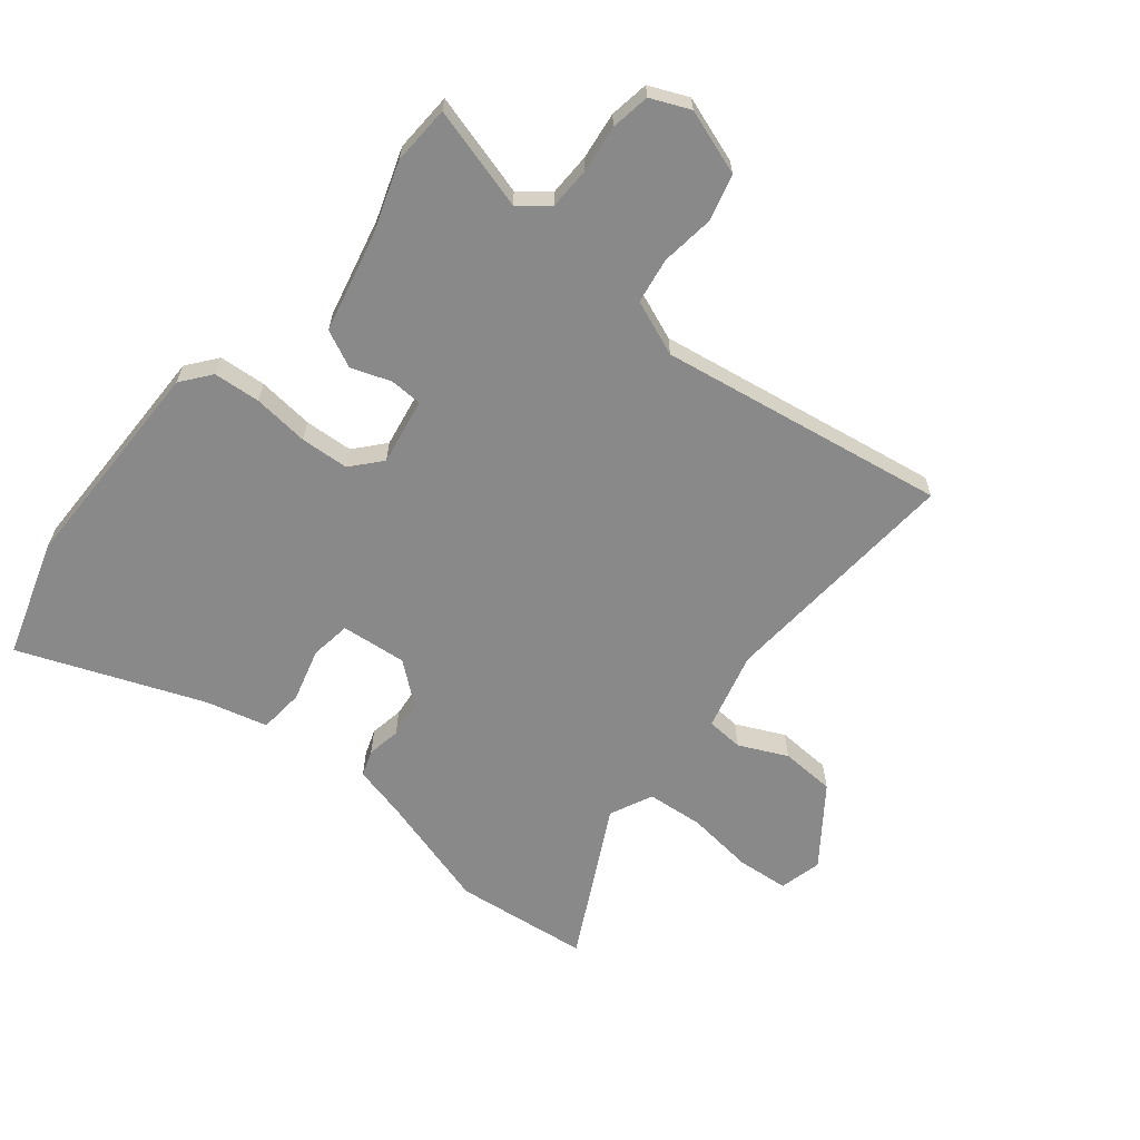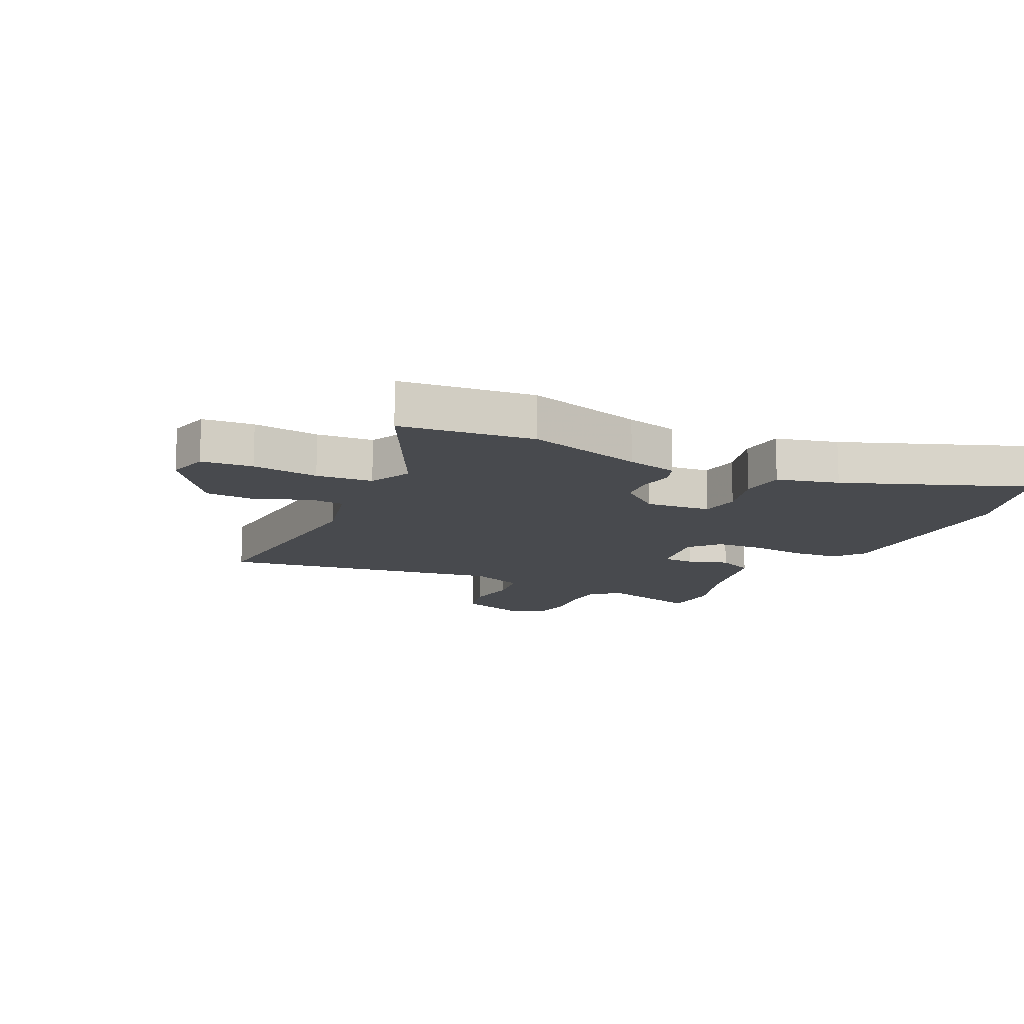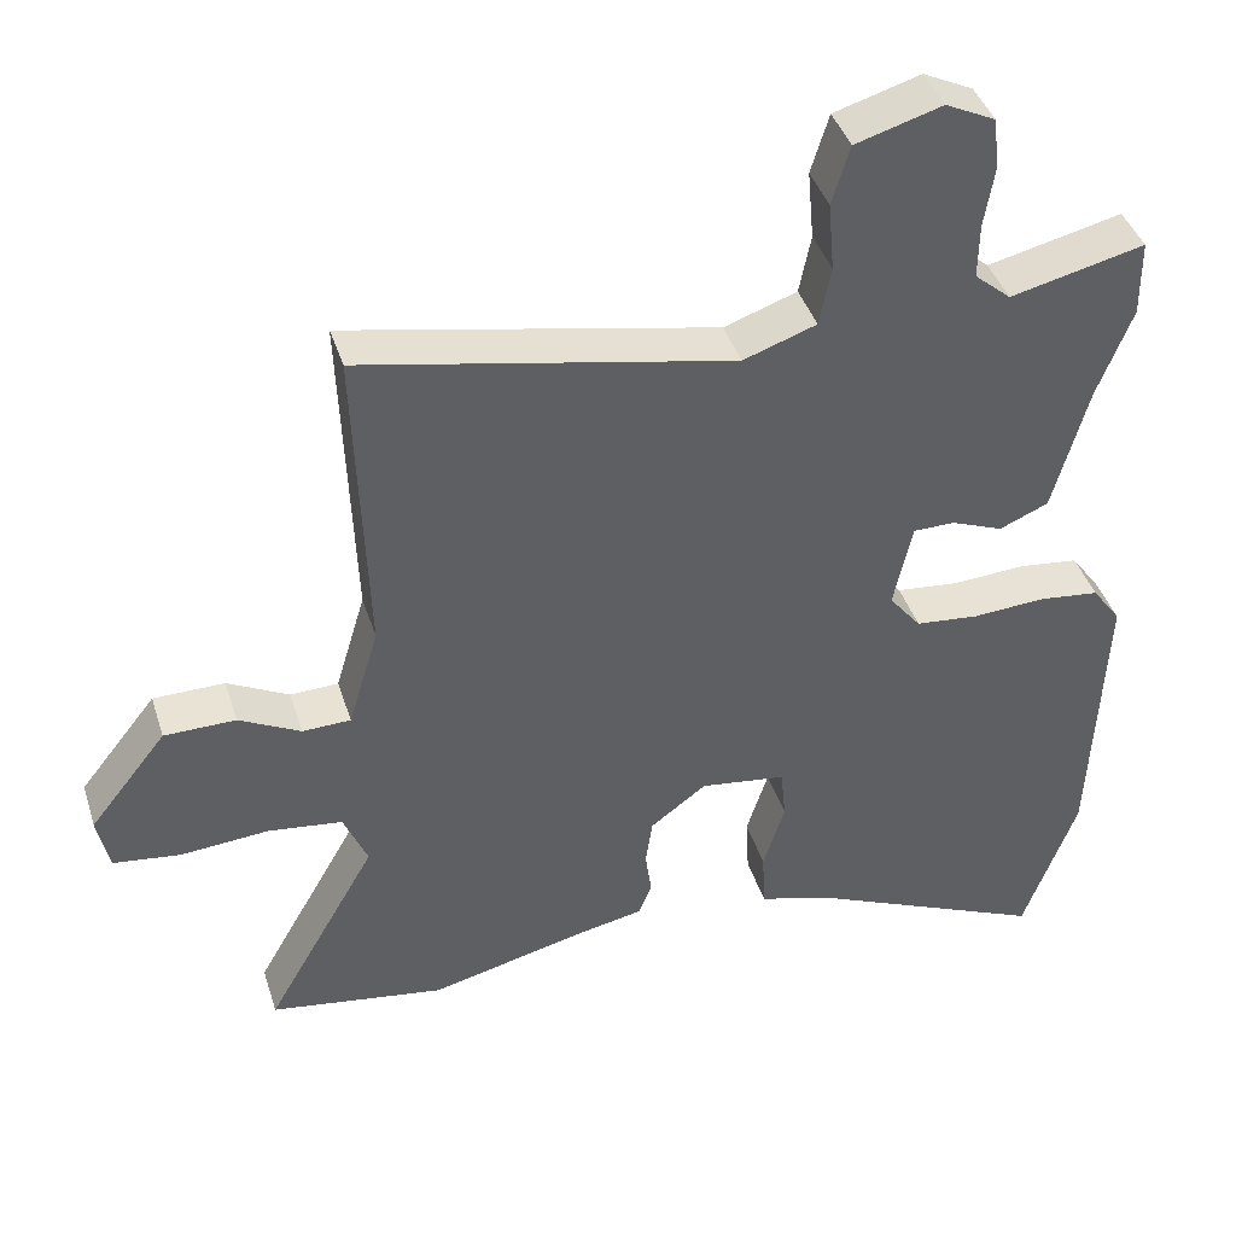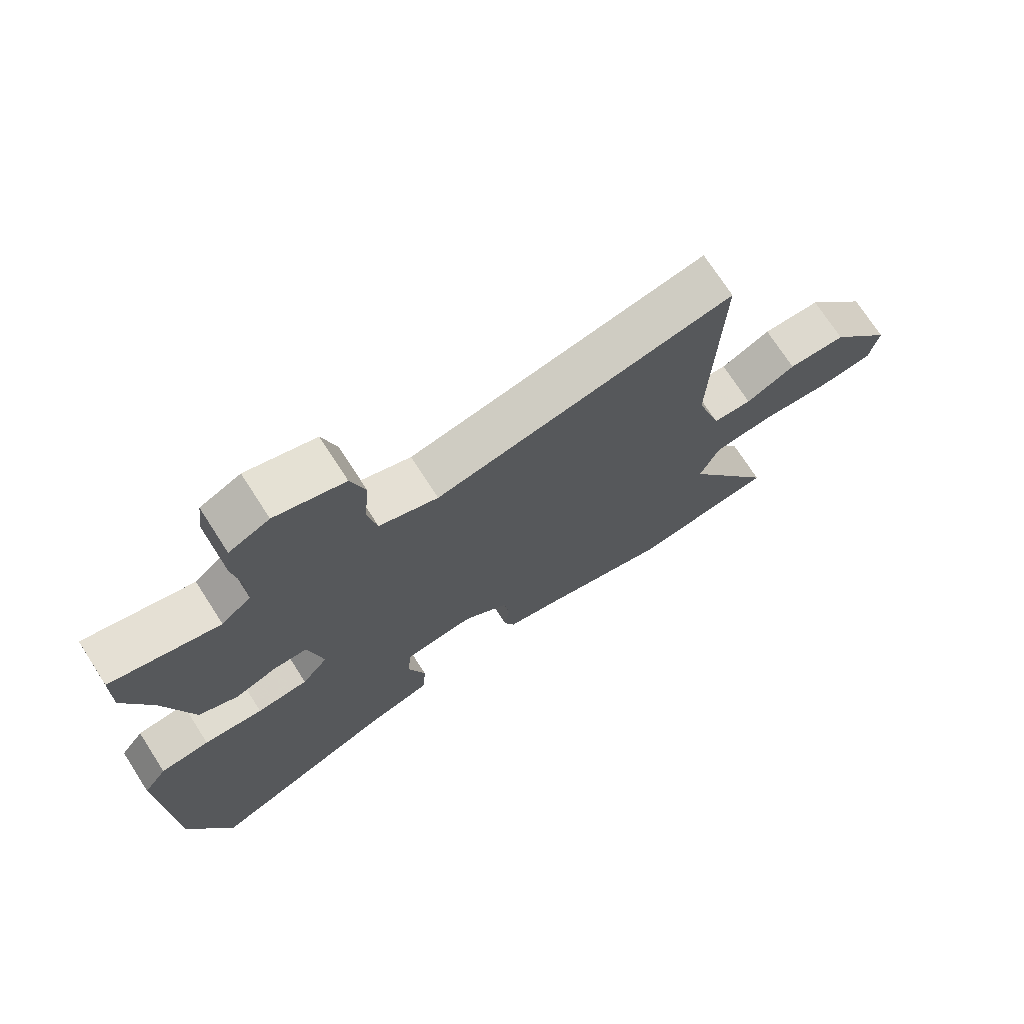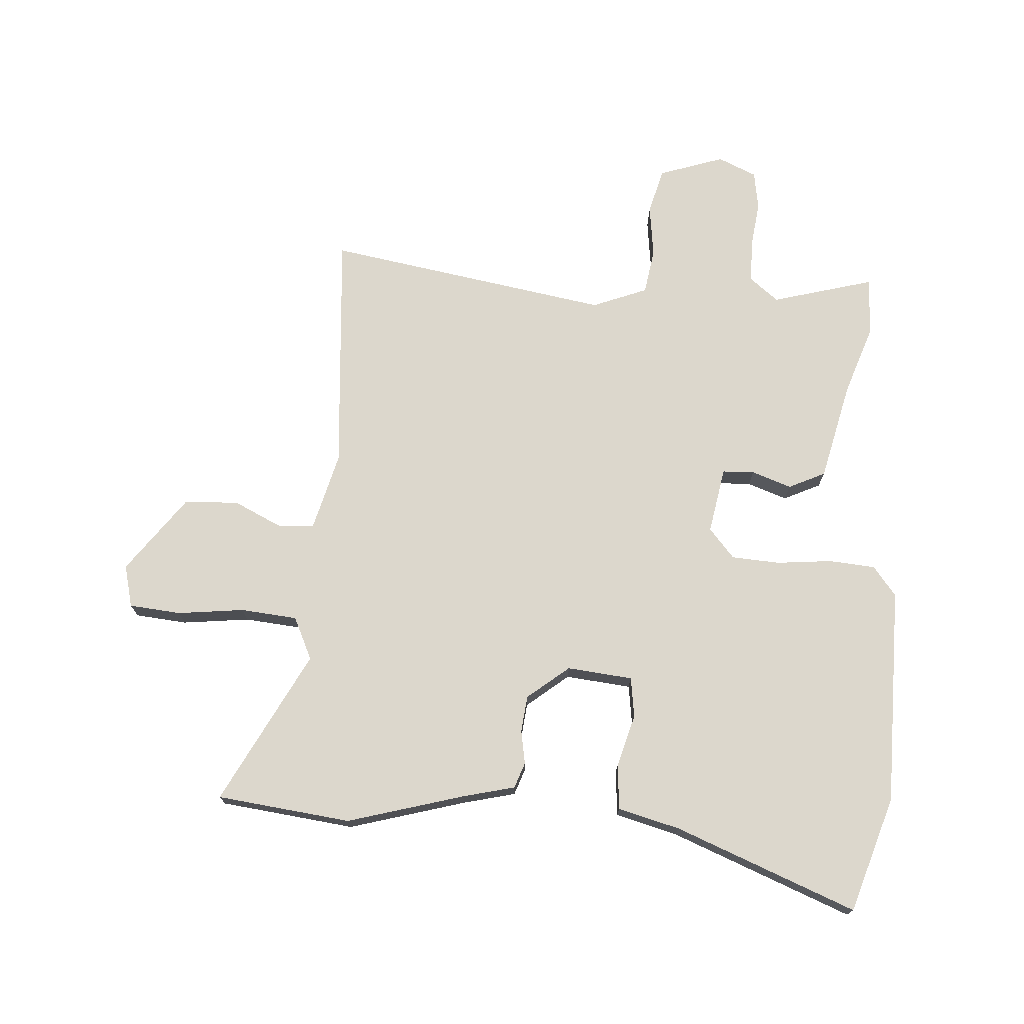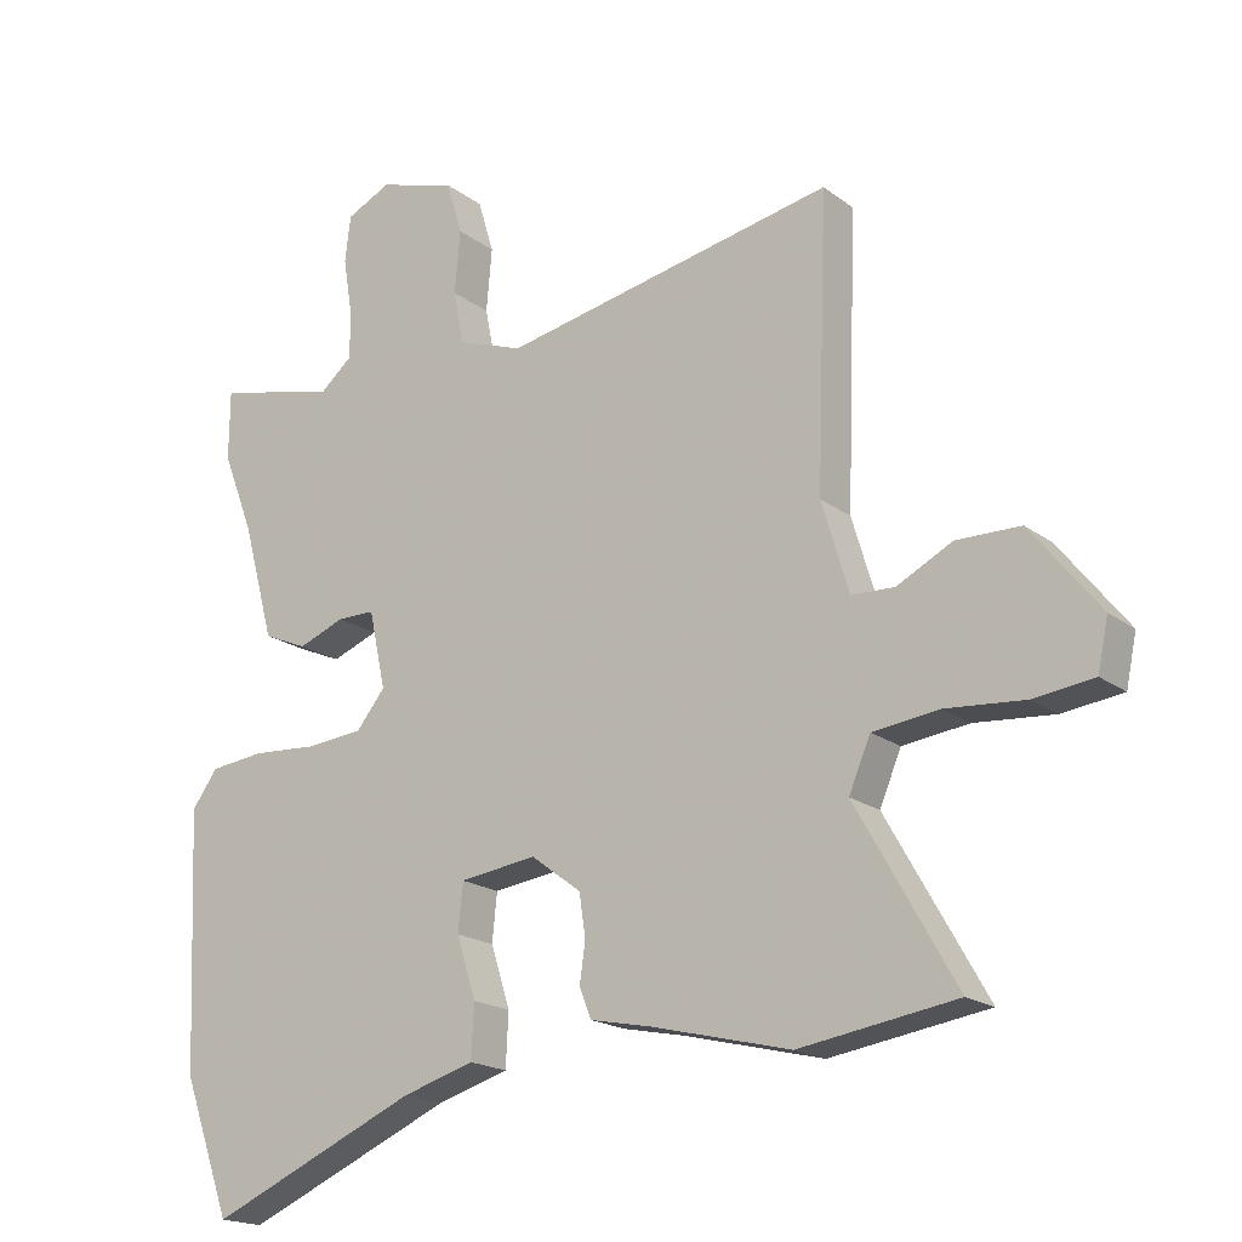
<metadata>
{"format":"obj","ext":"obj","renderer":"f3d","projection":"perspective","resolution":1024,"background":"white","views":[{"elev":-63.2,"azim":-41.3,"up":"+Y"},{"elev":-13.2,"azim":151.7,"up":"+Y"},{"elev":41.3,"azim":162.9,"up":"+Z"},{"elev":72.3,"azim":-32.8,"up":"+Z"},{"elev":73.0,"azim":-178.3,"up":"+Y"},{"elev":-18.5,"azim":35.5,"up":"+Z"}]}
</metadata>
<code>
v -0.45 0.07 -0.639
v -0.519 0.07 -0.447
v -0.535 0.07 -0.079
v -0.498 0.07 -0.028
v -0.42 0.07 -0.019
v -0.326 0.07 -0.025
v -0.245 0.07 -0.017
v -0.204 0.07 0.034
v -0.228 0.07 0.145
v -0.282 0.07 0.145
v -0.348 0.07 0.119
v -0.411 0.07 0.146
v -0.456 0.07 0.311
v -0.501 0.07 0.428
v -0.5 0.07 0.527
v -0.327 0.07 0.486
v -0.28 0.07 0.526
v -0.281 0.07 0.597
v -0.294 0.07 0.676
v -0.286 0.07 0.742
v -0.222 0.07 0.773
v -0.111 0.07 0.74
v -0.088 0.07 0.664
v -0.096 0.07 0.574
v -0.081 0.07 0.498
v 0.013 0.07 0.465
v 0.49 0.07 0.562
v 0.475 0.07 0.15
v 0.514 0.07 0.02
v 0.576 0.07 0.018
v 0.655 0.07 0.059
v 0.747 0.07 0.058
v 0.846 0.07 -0.067
v 0.831 0.07 -0.139
v 0.744 0.07 -0.15
v 0.631 0.07 -0.141
v 0.536 0.07 -0.153
v 0.505 0.07 -0.226
v 0.648 0.07 -0.477
v 0.423 0.07 -0.512
v 0.224 0.07 -0.463
v 0.136 0.07 -0.445
v 0.119 0.07 -0.402
v 0.127 0.07 -0.345
v 0.118 0.07 -0.284
v 0.046 0.07 -0.23
v -0.064 0.07 -0.245
v -0.071 0.07 -0.313
v -0.043 0.07 -0.401
v -0.047 0.07 -0.477
v -0.15 0.07 -0.508
v -0.45 0 -0.639
v -0.519 0 -0.447
v -0.535 0 -0.079
v -0.498 0 -0.028
v -0.42 0 -0.019
v -0.326 0 -0.025
v -0.245 0 -0.017
v -0.204 0 0.034
v -0.228 0 0.145
v -0.282 0 0.145
v -0.348 0 0.119
v -0.411 0 0.146
v -0.456 0 0.311
v -0.501 0 0.428
v -0.5 0 0.527
v -0.327 0 0.486
v -0.28 0 0.526
v -0.281 0 0.597
v -0.294 0 0.676
v -0.286 0 0.742
v -0.222 0 0.773
v -0.111 0 0.74
v -0.088 0 0.664
v -0.096 0 0.574
v -0.081 0 0.498
v 0.013 0 0.465
v 0.49 0 0.562
v 0.475 0 0.15
v 0.514 0 0.02
v 0.576 0 0.018
v 0.655 0 0.059
v 0.747 0 0.058
v 0.846 0 -0.067
v 0.831 0 -0.139
v 0.744 0 -0.15
v 0.631 0 -0.141
v 0.536 0 -0.153
v 0.505 0 -0.226
v 0.648 0 -0.477
v 0.423 0 -0.512
v 0.224 0 -0.463
v 0.136 0 -0.445
v 0.119 0 -0.402
v 0.127 0 -0.345
v 0.118 0 -0.284
v 0.046 0 -0.23
v -0.064 0 -0.245
v -0.071 0 -0.313
v -0.043 0 -0.401
v -0.047 0 -0.477
v -0.15 0 -0.508
f 48 49 50 51
f 4 5 6
f 3 4 6
f 2 3 6
f 1 2 6
f 51 1 6
f 48 51 6
f 47 48 6
f 46 47 6 7
f 41 42 43 44
f 41 44 45
f 40 41 45
f 39 40 45
f 38 39 45
f 37 38 45 46
f 34 35 36
f 33 34 36
f 32 33 36
f 31 32 36
f 30 31 36
f 29 30 36 37
f 46 7 8
f 37 46 8
f 29 37 8
f 28 29 8
f 22 23 24
f 21 22 24
f 20 21 24
f 19 20 24
f 18 19 24
f 17 18 24 25
f 16 17 25 26
f 13 14 15 16
f 13 16 26
f 12 13 26
f 11 12 26
f 10 11 26
f 28 8 9
f 27 28 9
f 26 27 9
f 9 10 26
f 102 101 100 99
f 57 56 55
f 57 55 54
f 57 54 53
f 57 53 52
f 57 52 102
f 57 102 99
f 57 99 98
f 58 57 98 97
f 95 94 93 92
f 96 95 92
f 96 92 91
f 96 91 90
f 96 90 89
f 97 96 89 88
f 87 86 85
f 87 85 84
f 87 84 83
f 87 83 82
f 87 82 81
f 88 87 81 80
f 59 58 97
f 59 97 88
f 59 88 80
f 59 80 79
f 75 74 73
f 75 73 72
f 75 72 71
f 75 71 70
f 75 70 69
f 76 75 69 68
f 77 76 68 67
f 67 66 65 64
f 77 67 64
f 77 64 63
f 77 63 62
f 77 62 61
f 60 59 79
f 60 79 78
f 60 78 77
f 77 61 60
f 1 52 53 2
f 2 53 54 3
f 3 54 55 4
f 4 55 56 5
f 5 56 57 6
f 6 57 58 7
f 7 58 59 8
f 8 59 60 9
f 9 60 61 10
f 10 61 62 11
f 11 62 63 12
f 12 63 64 13
f 13 64 65 14
f 14 65 66 15
f 15 66 67 16
f 16 67 68 17
f 17 68 69 18
f 18 69 70 19
f 19 70 71 20
f 20 71 72 21
f 21 72 73 22
f 22 73 74 23
f 23 74 75 24
f 24 75 76 25
f 25 76 77 26
f 26 77 78 27
f 27 78 79 28
f 28 79 80 29
f 29 80 81 30
f 30 81 82 31
f 31 82 83 32
f 32 83 84 33
f 33 84 85 34
f 34 85 86 35
f 35 86 87 36
f 36 87 88 37
f 37 88 89 38
f 38 89 90 39
f 39 90 91 40
f 40 91 92 41
f 41 92 93 42
f 42 93 94 43
f 43 94 95 44
f 44 95 96 45
f 45 96 97 46
f 46 97 98 47
f 47 98 99 48
f 48 99 100 49
f 49 100 101 50
f 50 101 102 51
f 51 102 52 1

</code>
